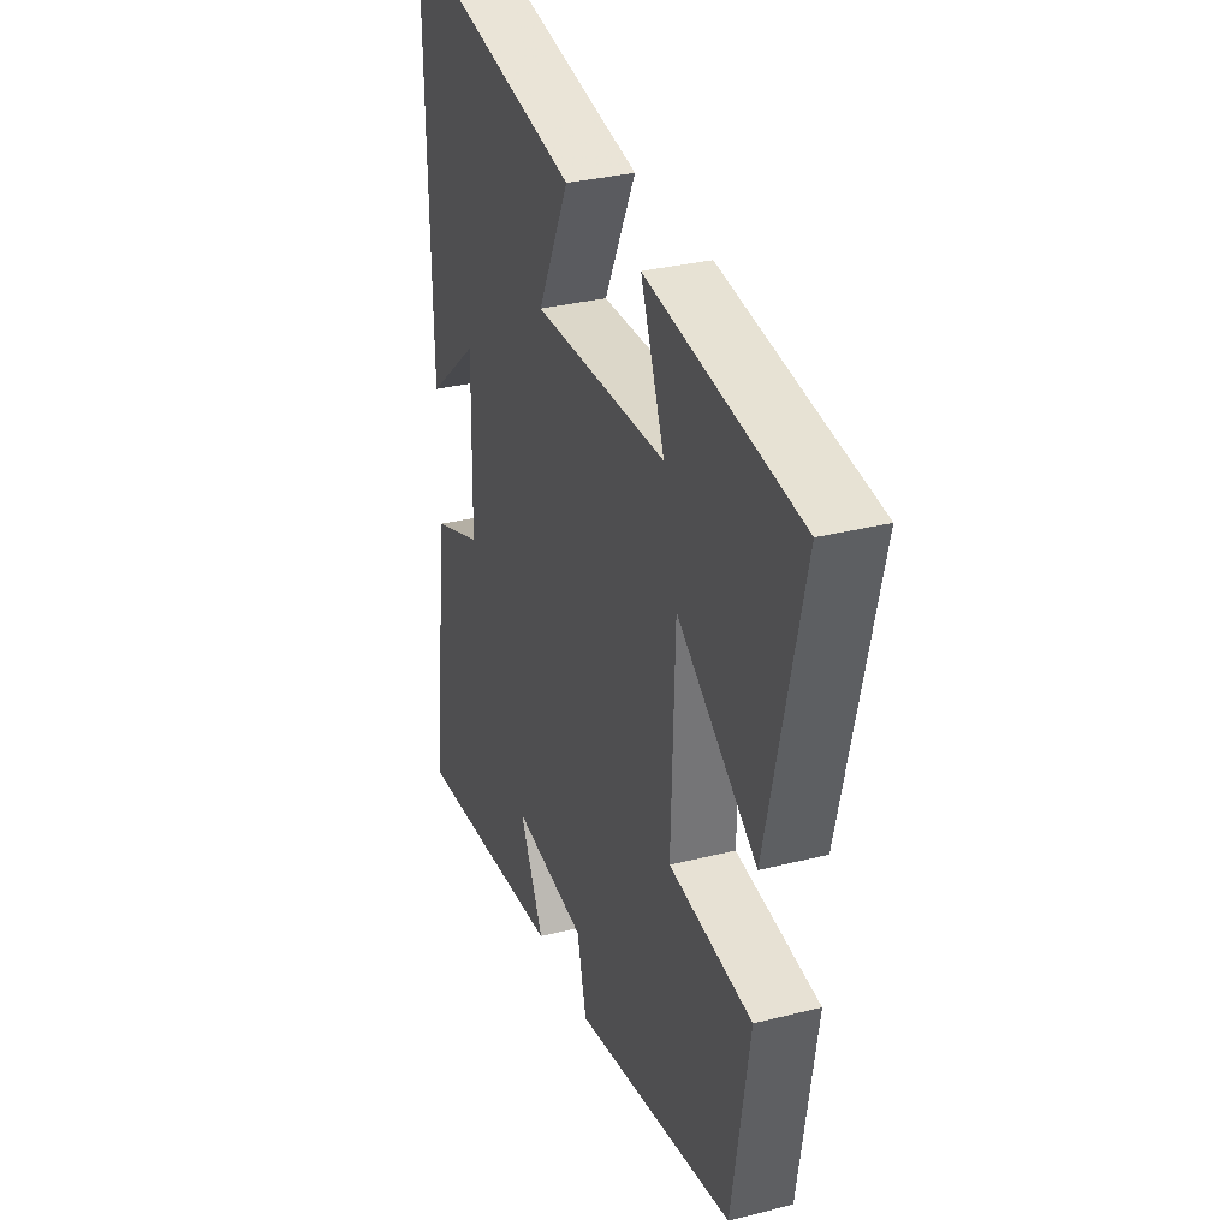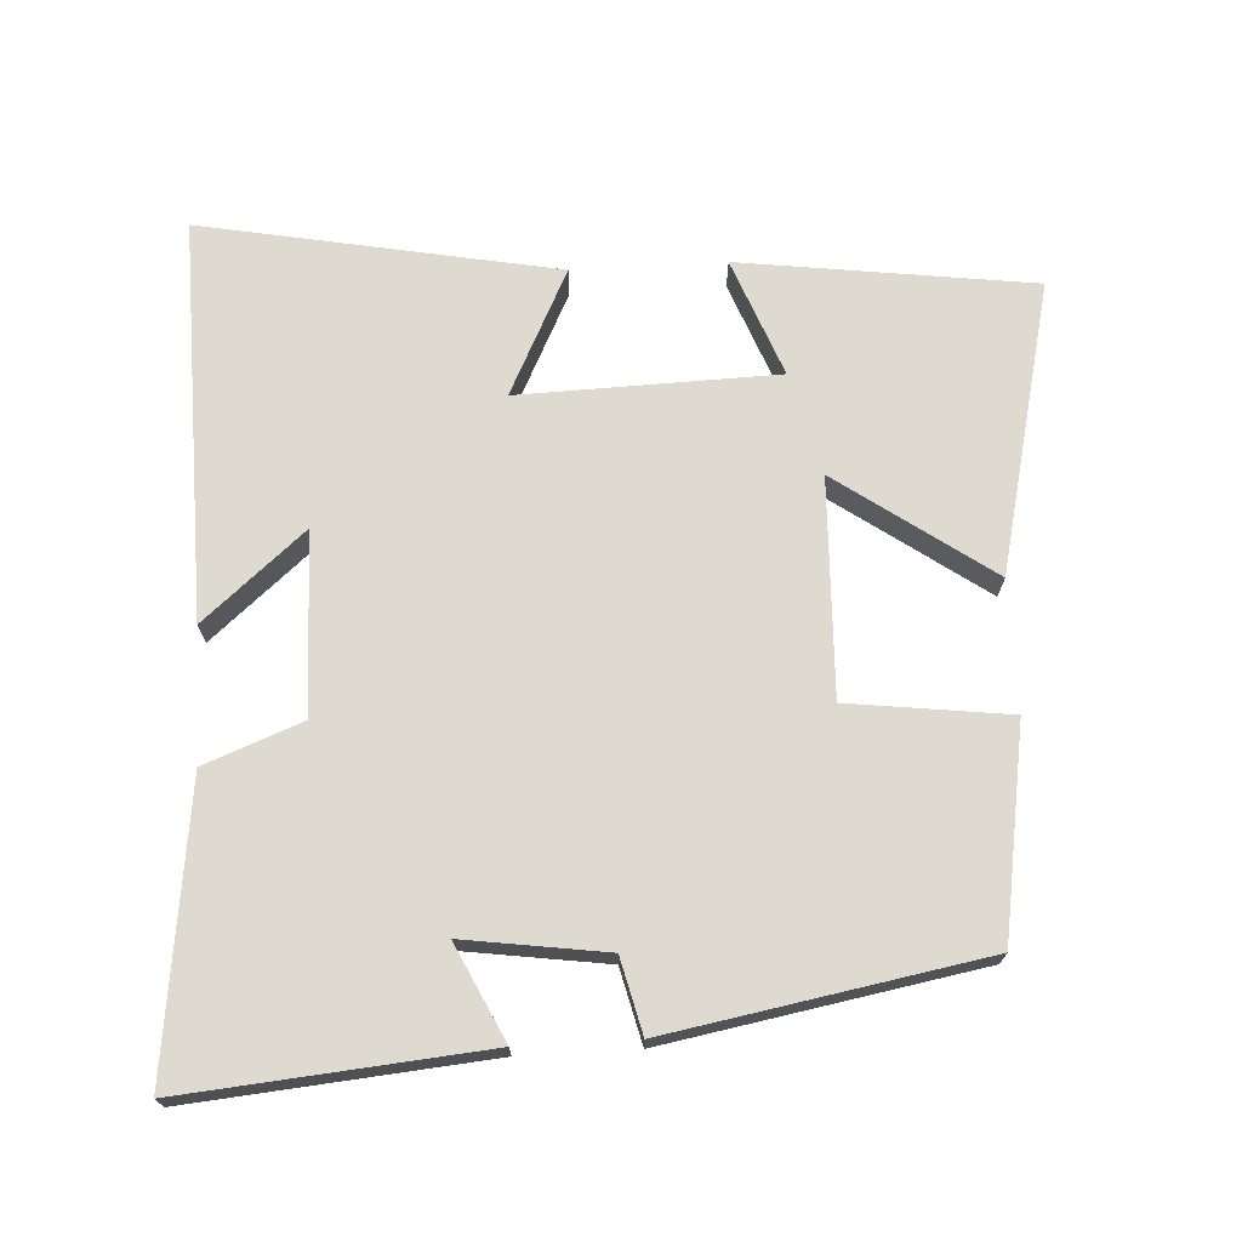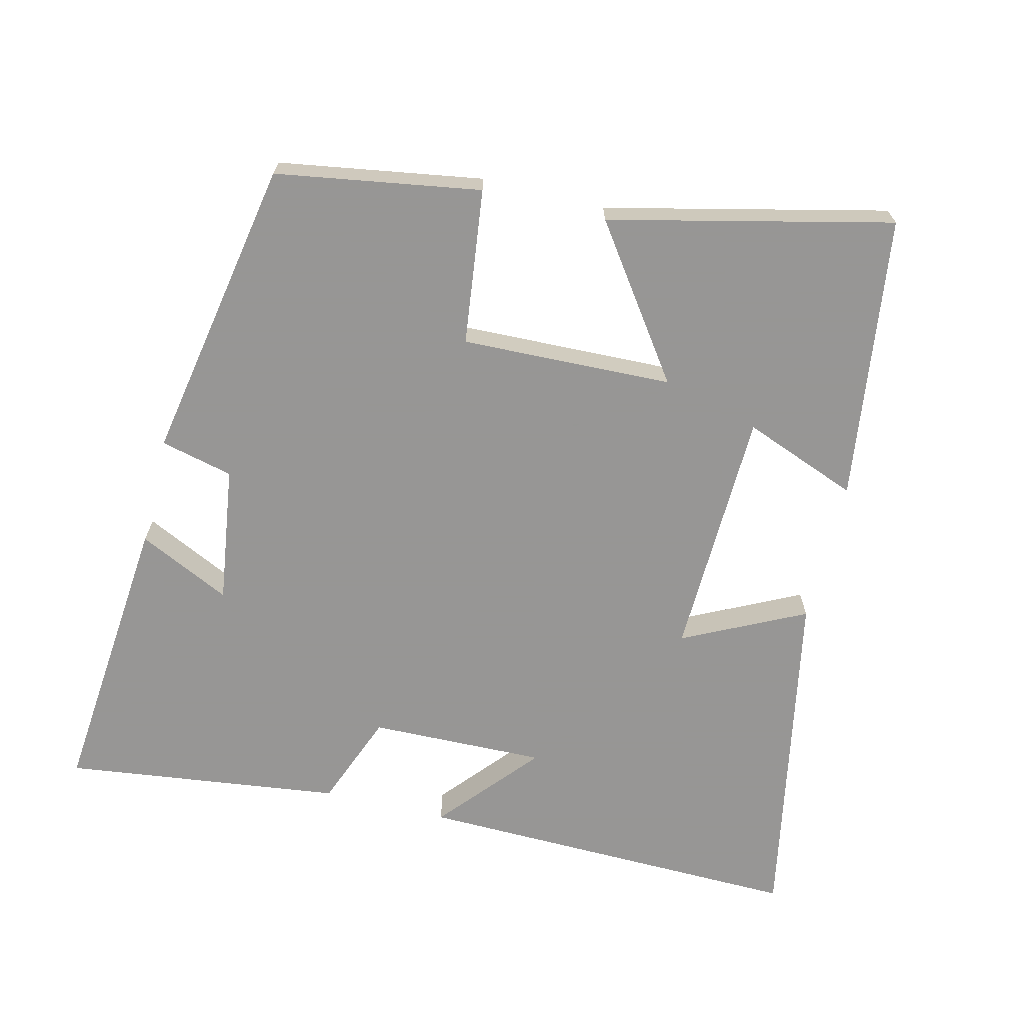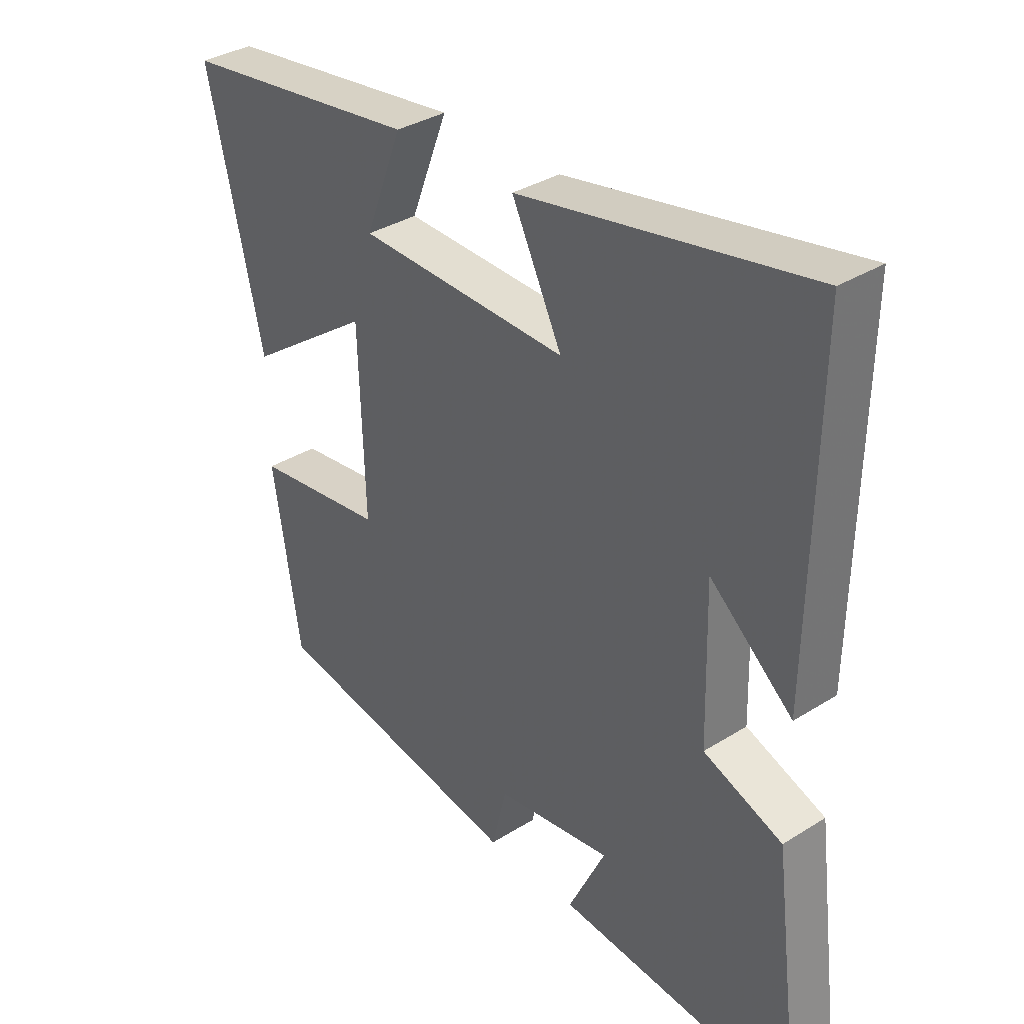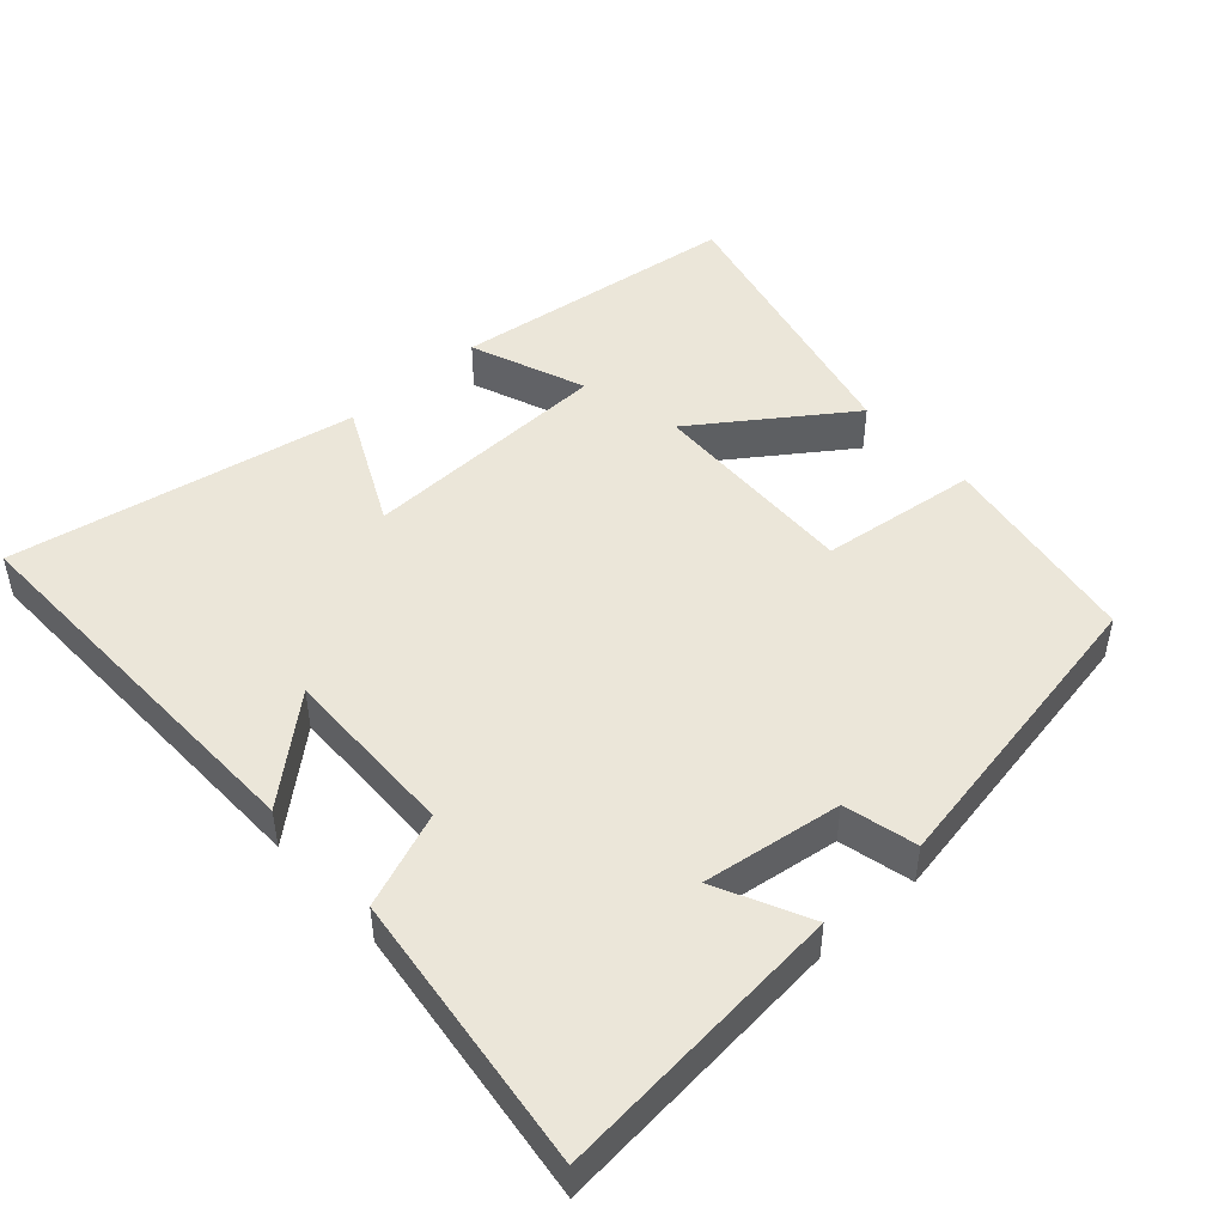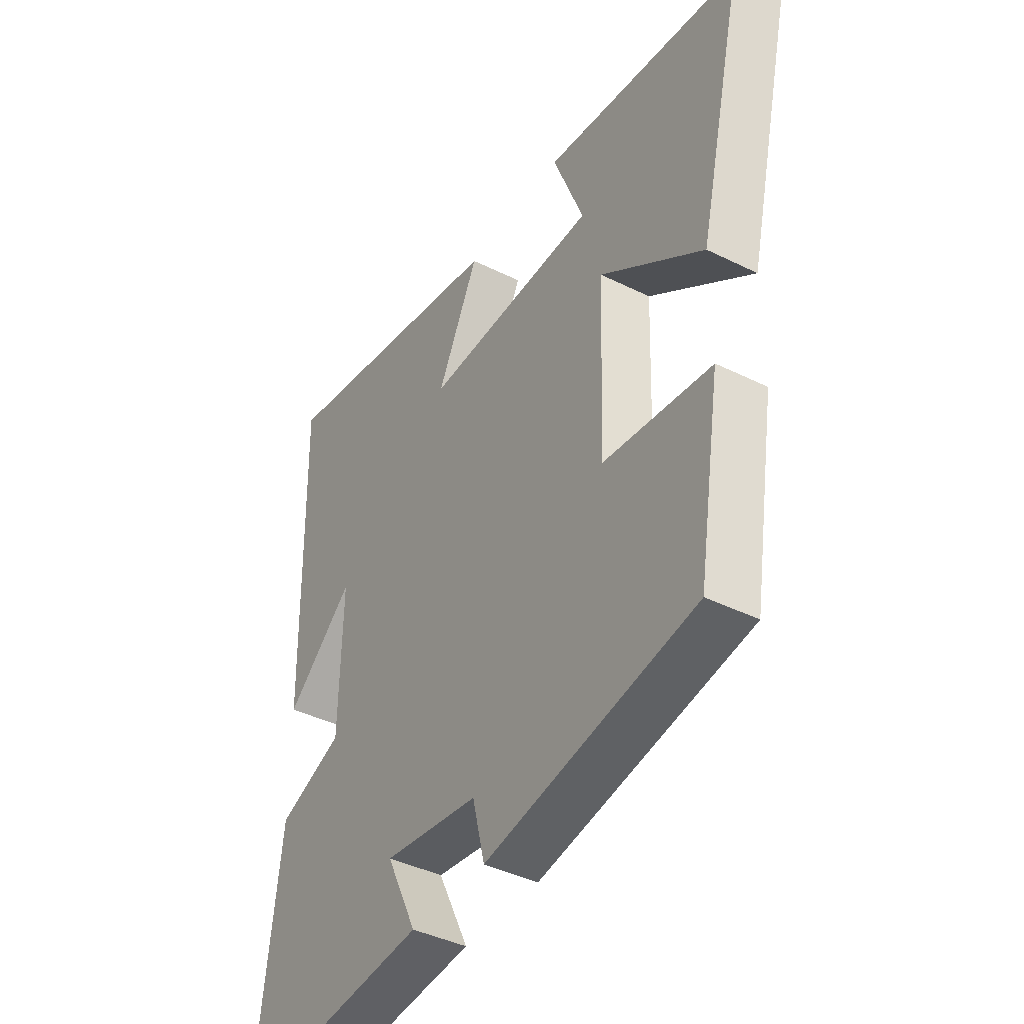
<metadata>
{"format":"obj","ext":"obj","renderer":"f3d","projection":"perspective","resolution":1024,"background":"white","views":[{"elev":32.0,"azim":-109.7,"up":"+Z"},{"elev":70.9,"azim":176.8,"up":"+Y"},{"elev":-67.8,"azim":-103.8,"up":"+Y"},{"elev":34.7,"azim":49.9,"up":"+Z"},{"elev":47.9,"azim":137.8,"up":"+Y"},{"elev":-41.0,"azim":-121.2,"up":"+Z"}]}
</metadata>
<code>
v -0.594 0.07 0.446
v -0.188 0.07 0.5
v -0.251 0.07 0.337
v 0.105 0.07 0.327
v 0.02 0.07 0.5
v 0.51 0.07 0.593
v 0.5 0.07 0.04
v 0.36 0.07 0.16
v 0.366 0.07 -0.09
v 0.5 0.07 -0.142
v 0.55 0.07 -0.537
v 0.138 0.07 -0.5
v 0.201 0.07 -0.369
v 0.005 0.07 -0.397
v -0.02 0.07 -0.5
v -0.453 0.07 -0.422
v -0.5 0.07 -0.132
v -0.278 0.07 -0.104
v -0.288 0.07 0.196
v -0.5 0.07 0.046
v -0.594 0 0.446
v -0.188 0 0.5
v -0.251 0 0.337
v 0.105 0 0.327
v 0.02 0 0.5
v 0.51 0 0.593
v 0.5 0 0.04
v 0.36 0 0.16
v 0.366 0 -0.09
v 0.5 0 -0.142
v 0.55 0 -0.537
v 0.138 0 -0.5
v 0.201 0 -0.369
v 0.005 0 -0.397
v -0.02 0 -0.5
v -0.453 0 -0.422
v -0.5 0 -0.132
v -0.278 0 -0.104
v -0.288 0 0.196
v -0.5 0 0.046
f 19 20 1
f 15 16 17 18
f 14 15 18 19
f 13 14 19
f 10 11 12 13
f 9 10 13
f 8 9 13 19
f 5 6 7 8
f 4 5 8
f 3 4 8 19
f 1 2 3
f 1 3 19
f 21 40 39
f 38 37 36 35
f 39 38 35 34
f 39 34 33
f 33 32 31 30
f 33 30 29
f 39 33 29 28
f 28 27 26 25
f 28 25 24
f 39 28 24 23
f 23 22 21
f 39 23 21
f 1 21 22 2
f 2 22 23 3
f 3 23 24 4
f 4 24 25 5
f 5 25 26 6
f 6 26 27 7
f 7 27 28 8
f 8 28 29 9
f 9 29 30 10
f 10 30 31 11
f 11 31 32 12
f 12 32 33 13
f 13 33 34 14
f 14 34 35 15
f 15 35 36 16
f 16 36 37 17
f 17 37 38 18
f 18 38 39 19
f 19 39 40 20
f 20 40 21 1

</code>
